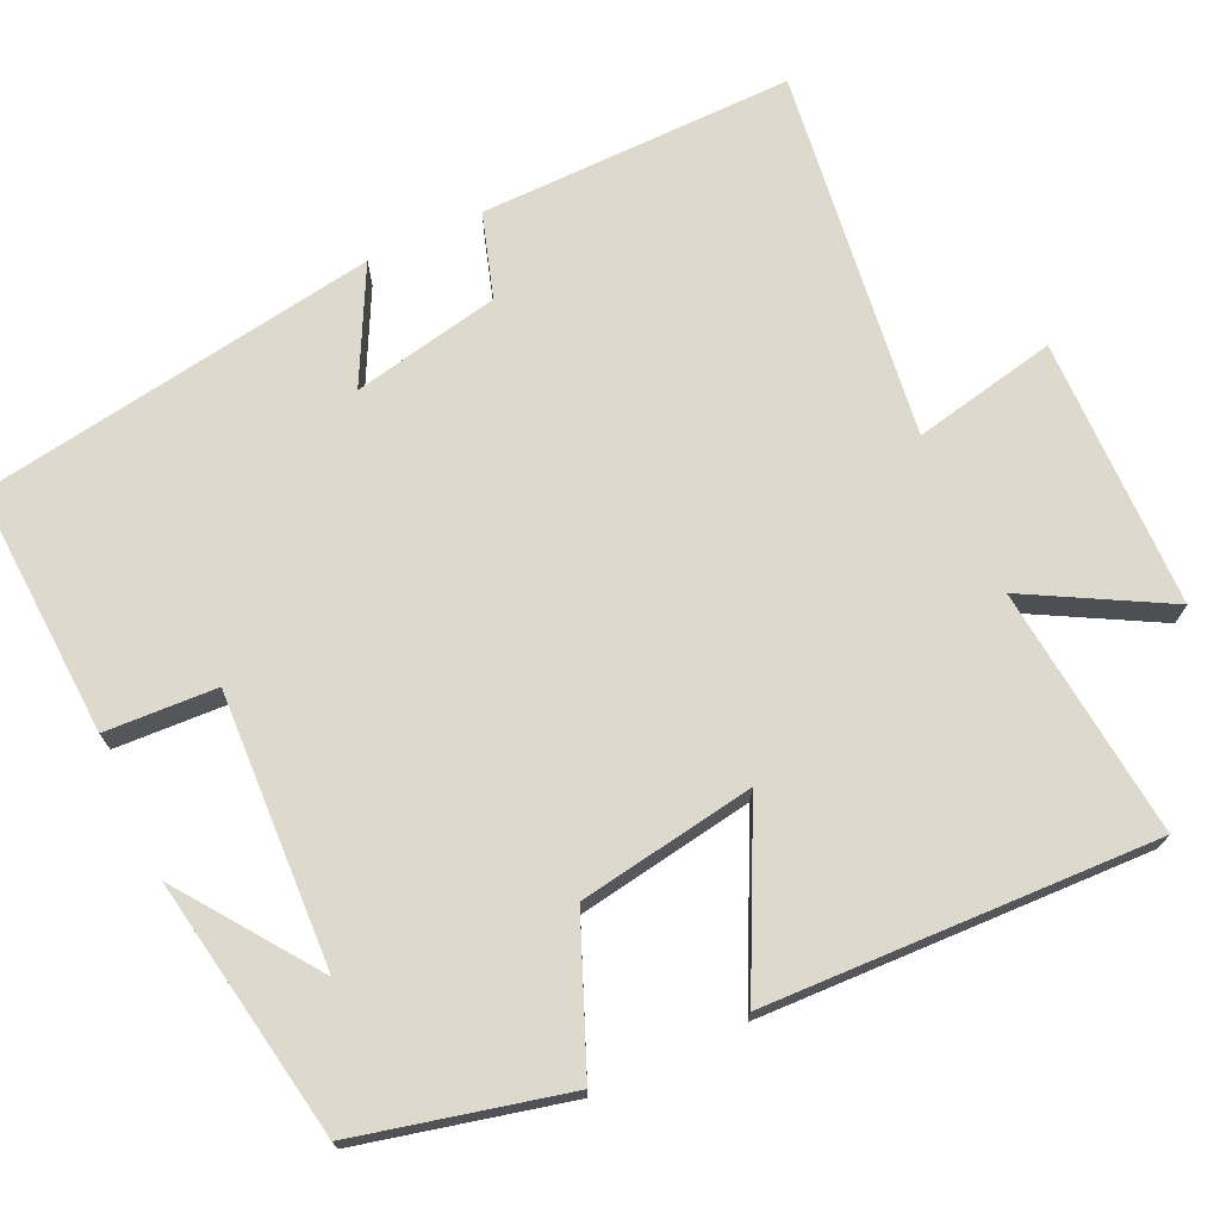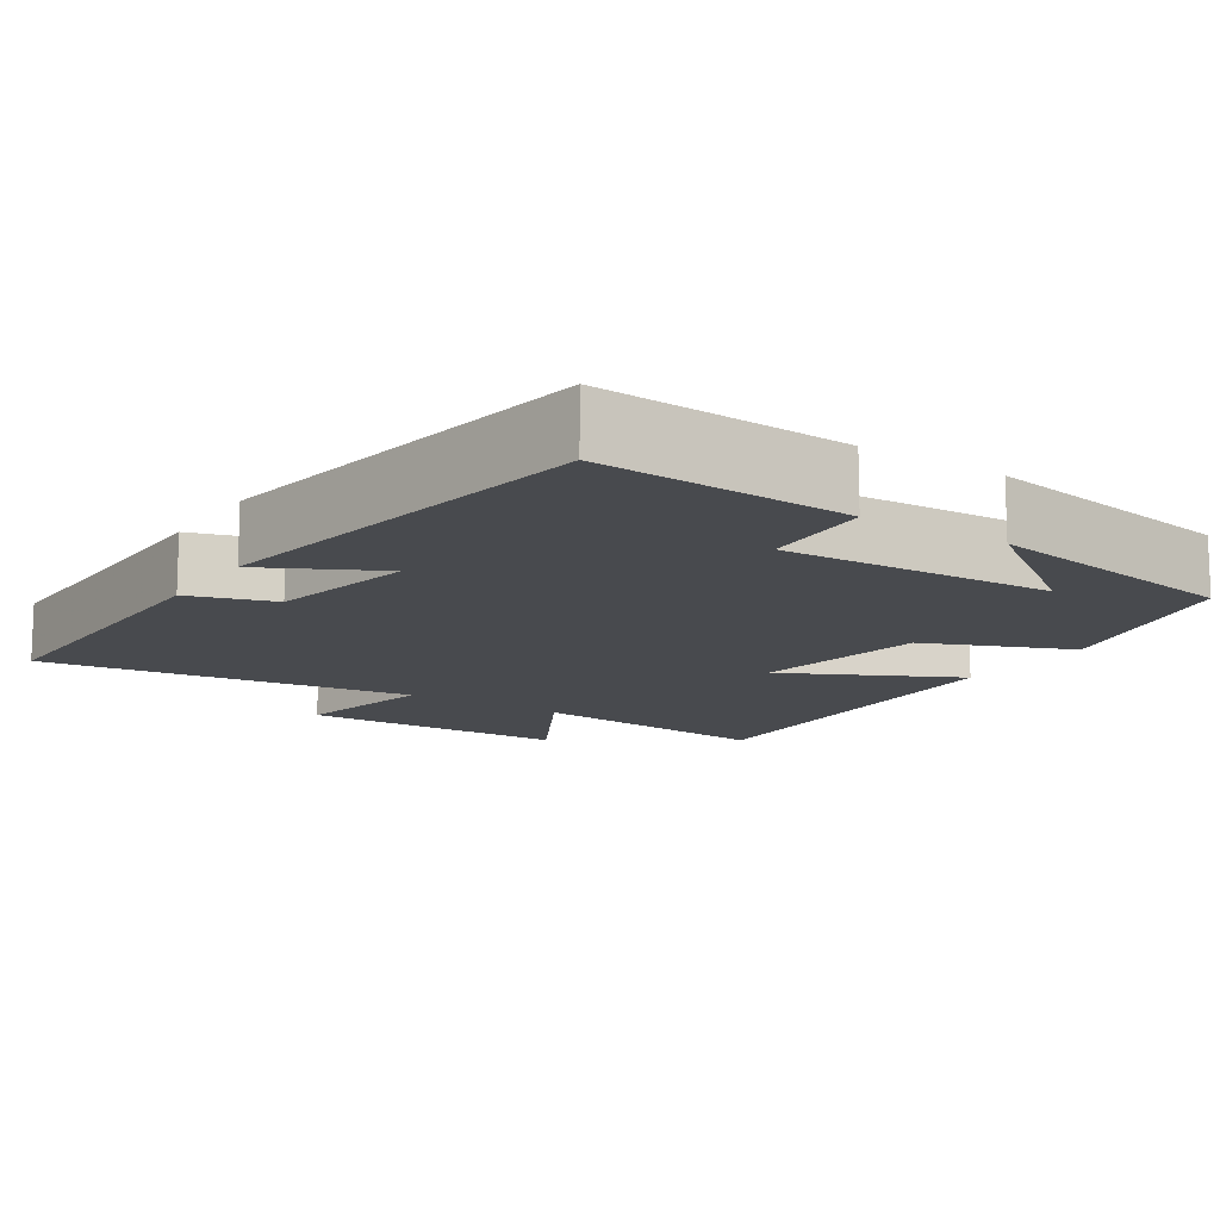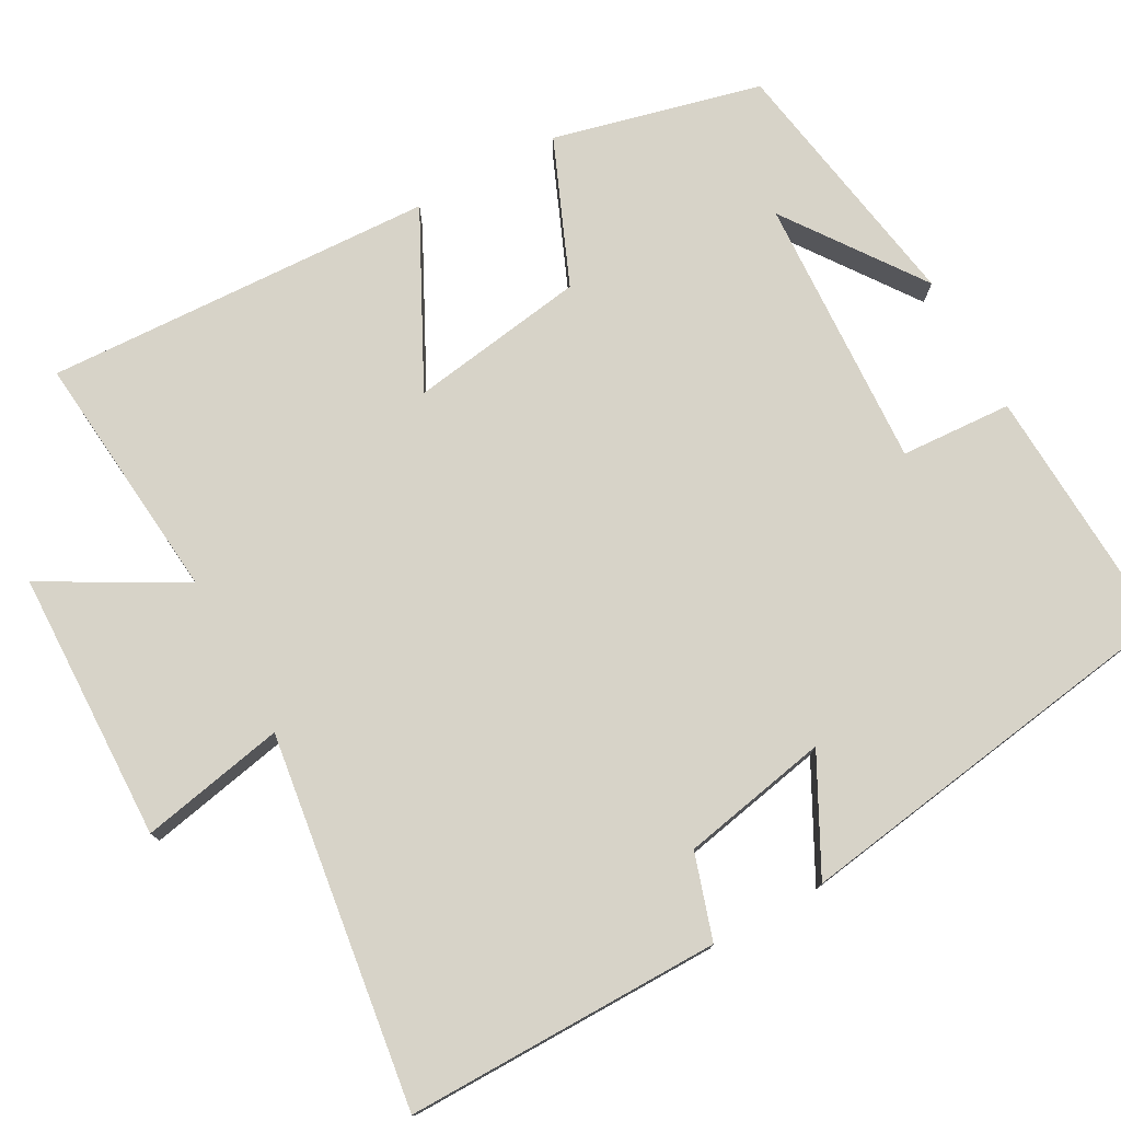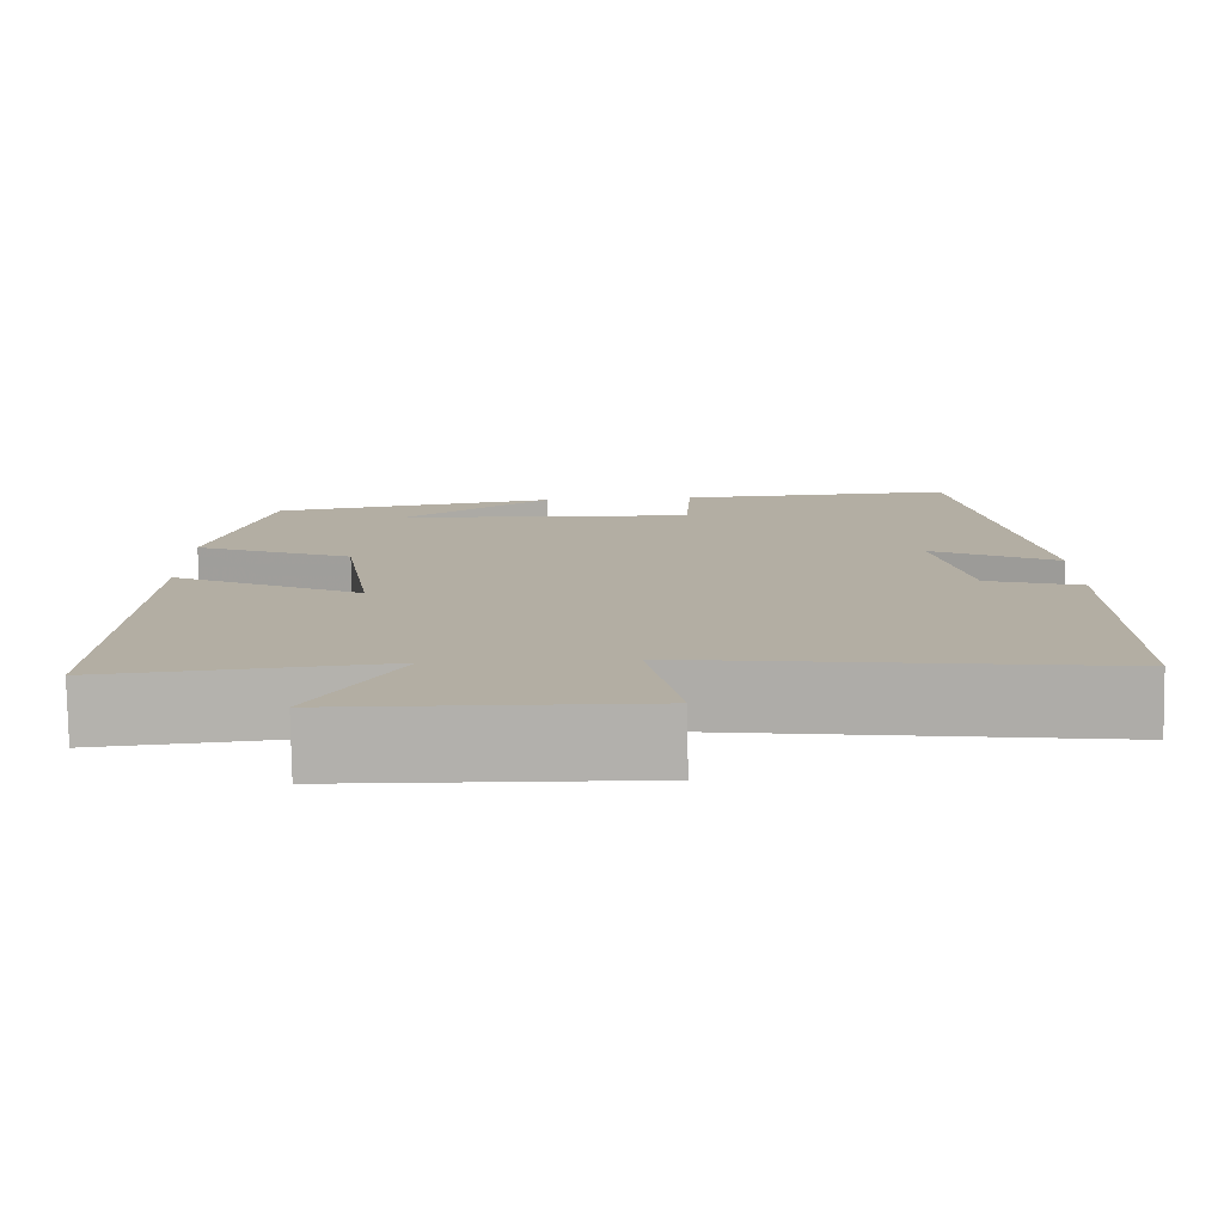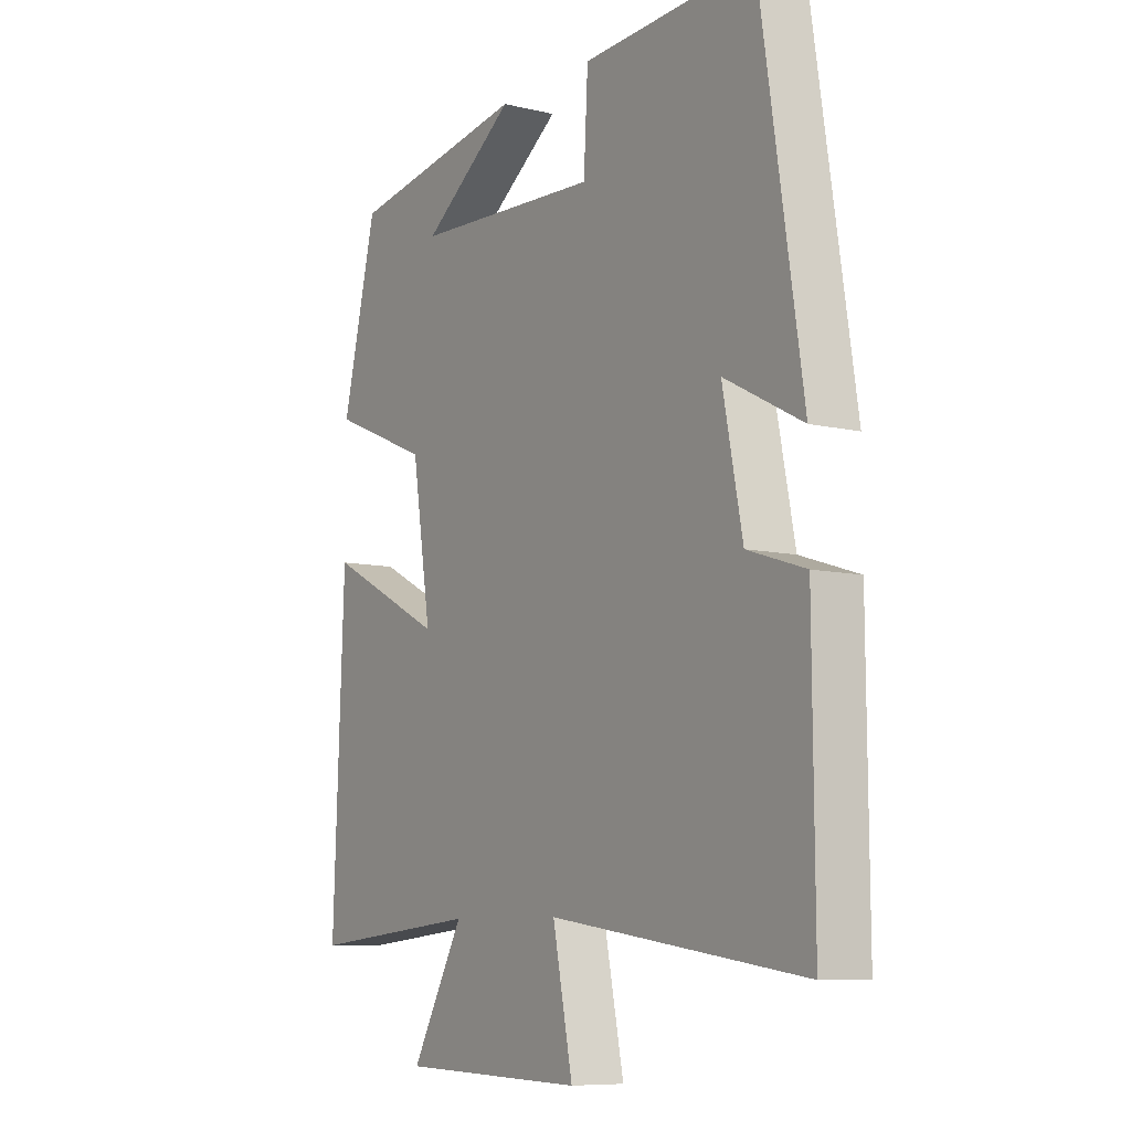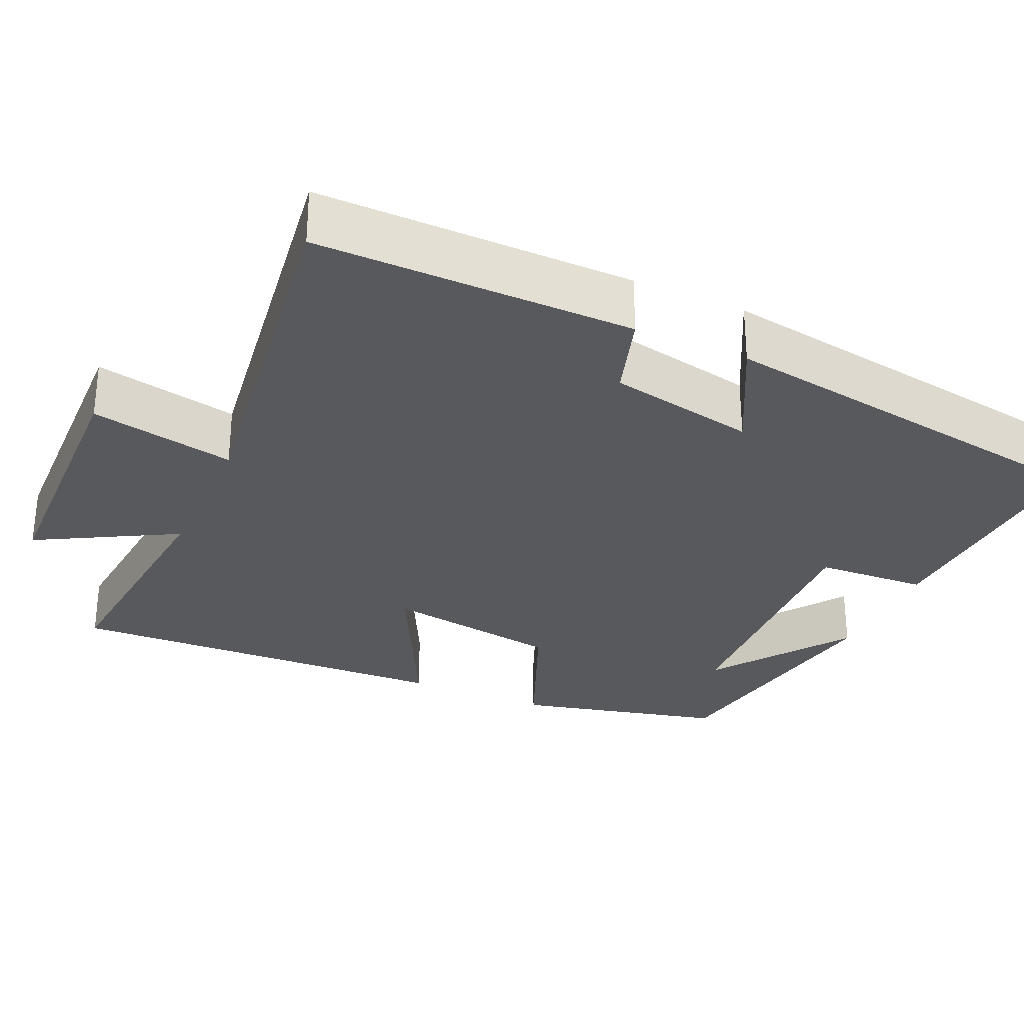
<metadata>
{"format":"obj","ext":"obj","renderer":"f3d","projection":"perspective","resolution":1024,"background":"white","views":[{"elev":71.9,"azim":64.8,"up":"+Y"},{"elev":-13.0,"azim":-33.4,"up":"+Y"},{"elev":76.5,"azim":-118.7,"up":"+Y"},{"elev":-78.9,"azim":-179.1,"up":"+Z"},{"elev":-8.4,"azim":-122.9,"up":"+Z"},{"elev":-29.8,"azim":-114.2,"up":"+Y"}]}
</metadata>
<code>
v 0.521 0.07 -0.532
v 0.194 0.07 -0.5
v 0.294 0.07 -0.68
v -0.058 0.07 -0.688
v -0.02 0.07 -0.5
v -0.503 0.07 -0.566
v -0.5 0.07 -0.156
v -0.39 0.07 -0.121
v -0.352 0.07 0.071
v -0.5 0.07 -0.006
v -0.42 0.07 0.516
v -0.093 0.07 0.5
v -0.085 0.07 0.355
v 0.271 0.07 0.373
v 0.093 0.07 0.5
v 0.434 0.07 0.443
v 0.5 0.07 0.172
v 0.311 0.07 0.093
v 0.275 0.07 -0.137
v 0.5 0.07 -0.024
v 0.521 0 -0.532
v 0.194 0 -0.5
v 0.294 0 -0.68
v -0.058 0 -0.688
v -0.02 0 -0.5
v -0.503 0 -0.566
v -0.5 0 -0.156
v -0.39 0 -0.121
v -0.352 0 0.071
v -0.5 0 -0.006
v -0.42 0 0.516
v -0.093 0 0.5
v -0.085 0 0.355
v 0.271 0 0.373
v 0.093 0 0.5
v 0.434 0 0.443
v 0.5 0 0.172
v 0.311 0 0.093
v 0.275 0 -0.137
v 0.5 0 -0.024
f 19 20 1 2
f 18 19 2
f 16 17 18
f 14 15 16
f 14 16 18
f 13 14 18 2
f 11 12 13
f 10 11 13
f 9 10 13
f 8 9 13 2
f 5 6 7 8
f 2 3 4 5
f 2 5 8
f 22 21 40 39
f 22 39 38
f 38 37 36
f 36 35 34
f 38 36 34
f 22 38 34 33
f 33 32 31
f 33 31 30
f 33 30 29
f 22 33 29 28
f 28 27 26 25
f 25 24 23 22
f 28 25 22
f 1 21 22 2
f 2 22 23 3
f 3 23 24 4
f 4 24 25 5
f 5 25 26 6
f 6 26 27 7
f 7 27 28 8
f 8 28 29 9
f 9 29 30 10
f 10 30 31 11
f 11 31 32 12
f 12 32 33 13
f 13 33 34 14
f 14 34 35 15
f 15 35 36 16
f 16 36 37 17
f 17 37 38 18
f 18 38 39 19
f 19 39 40 20
f 20 40 21 1

</code>
